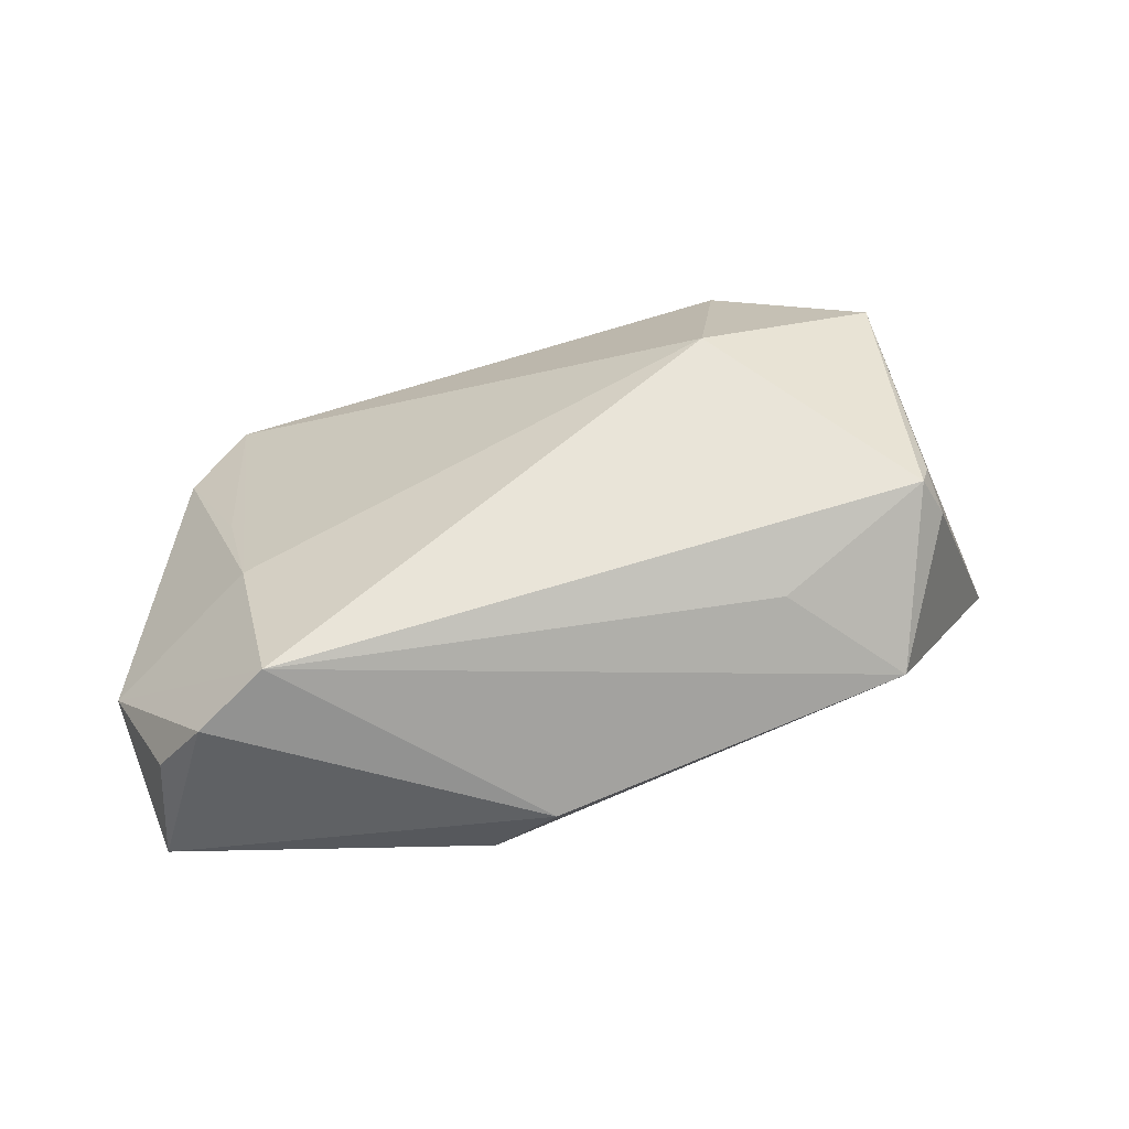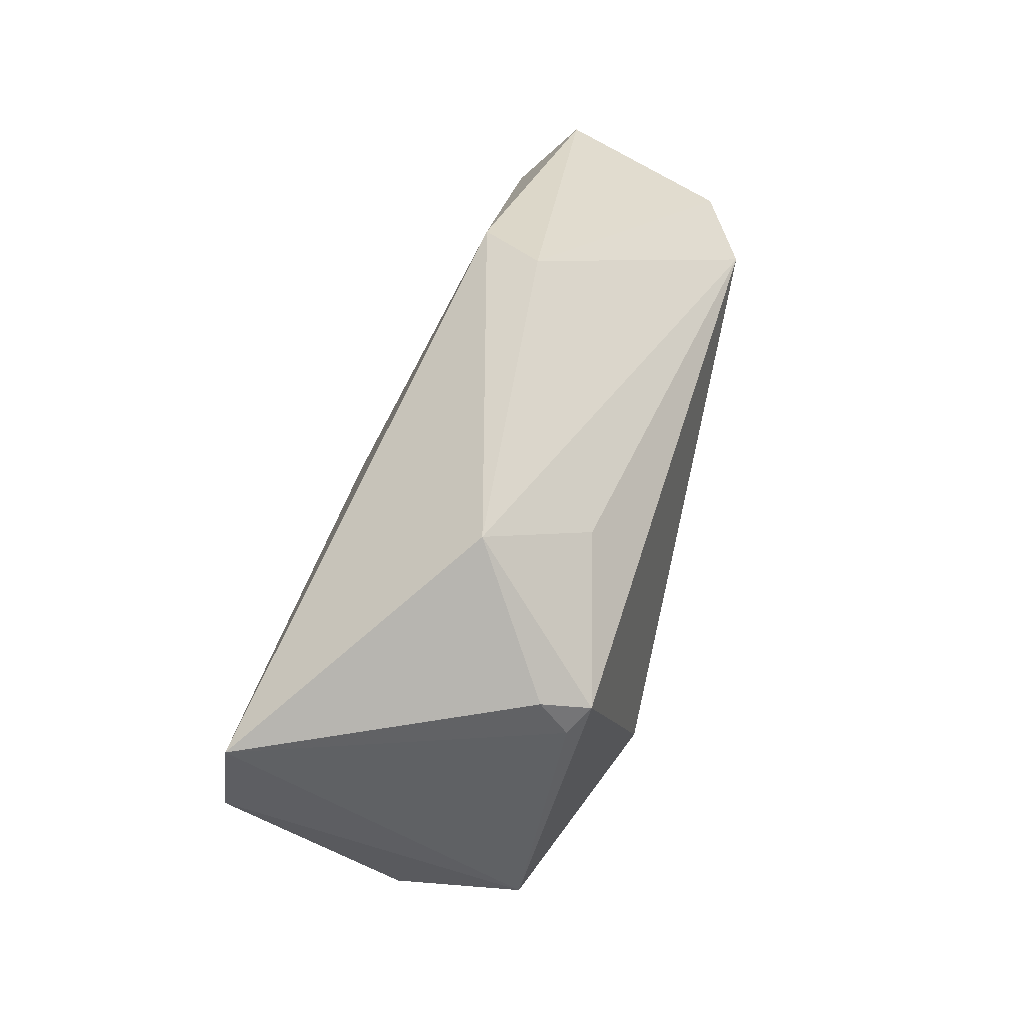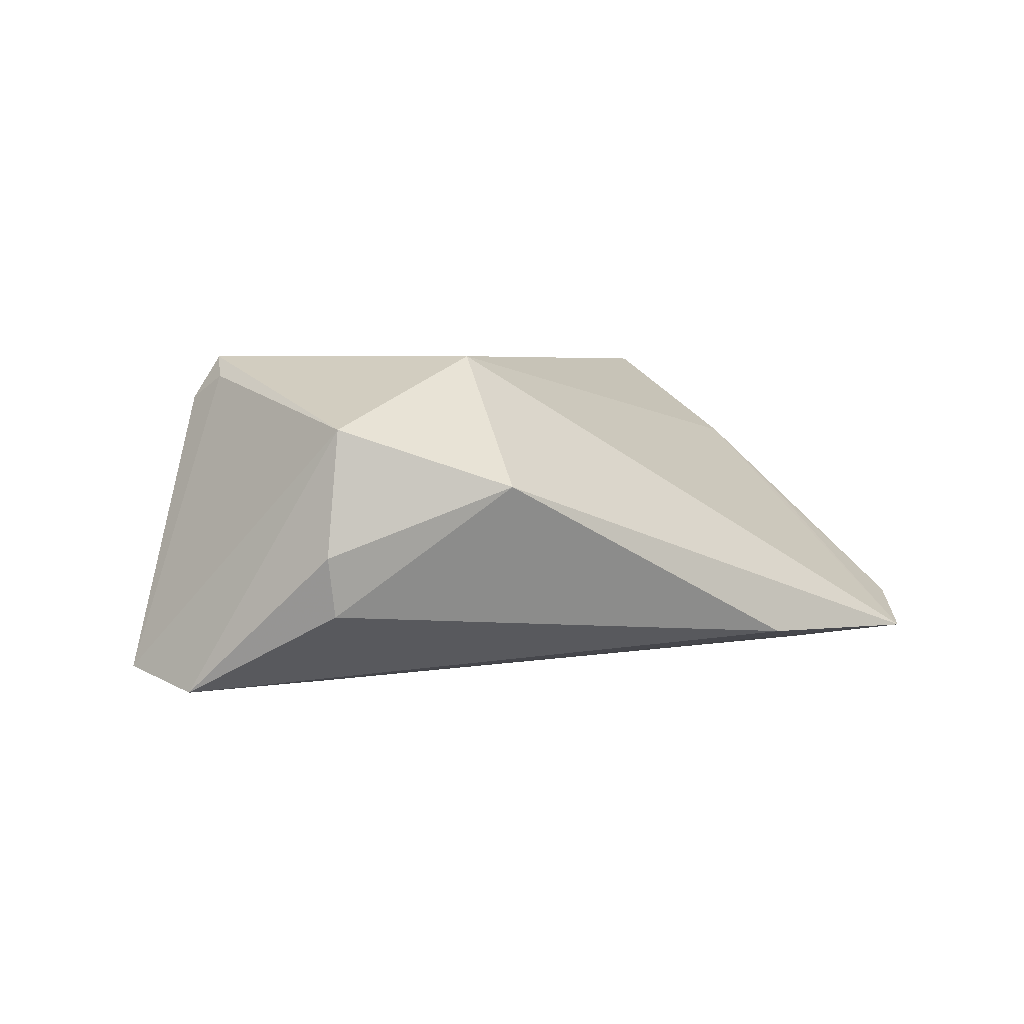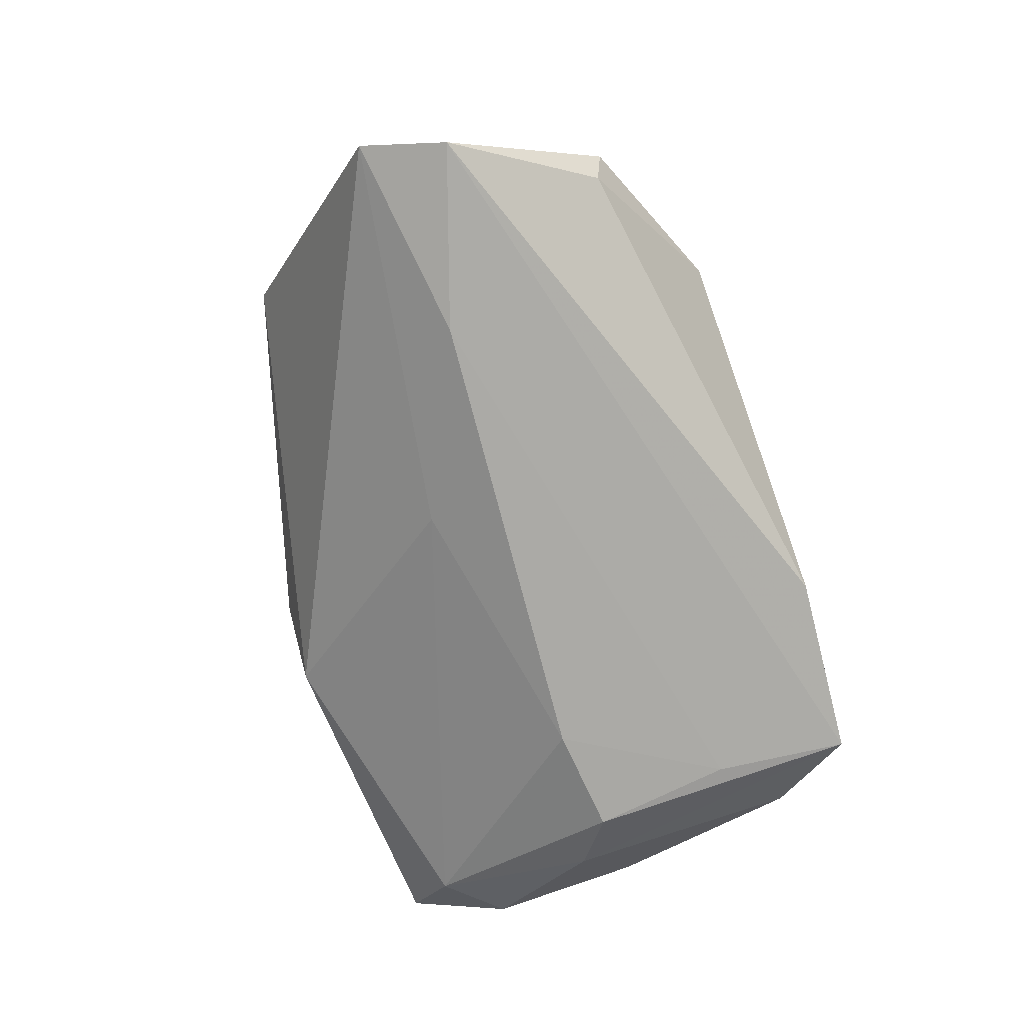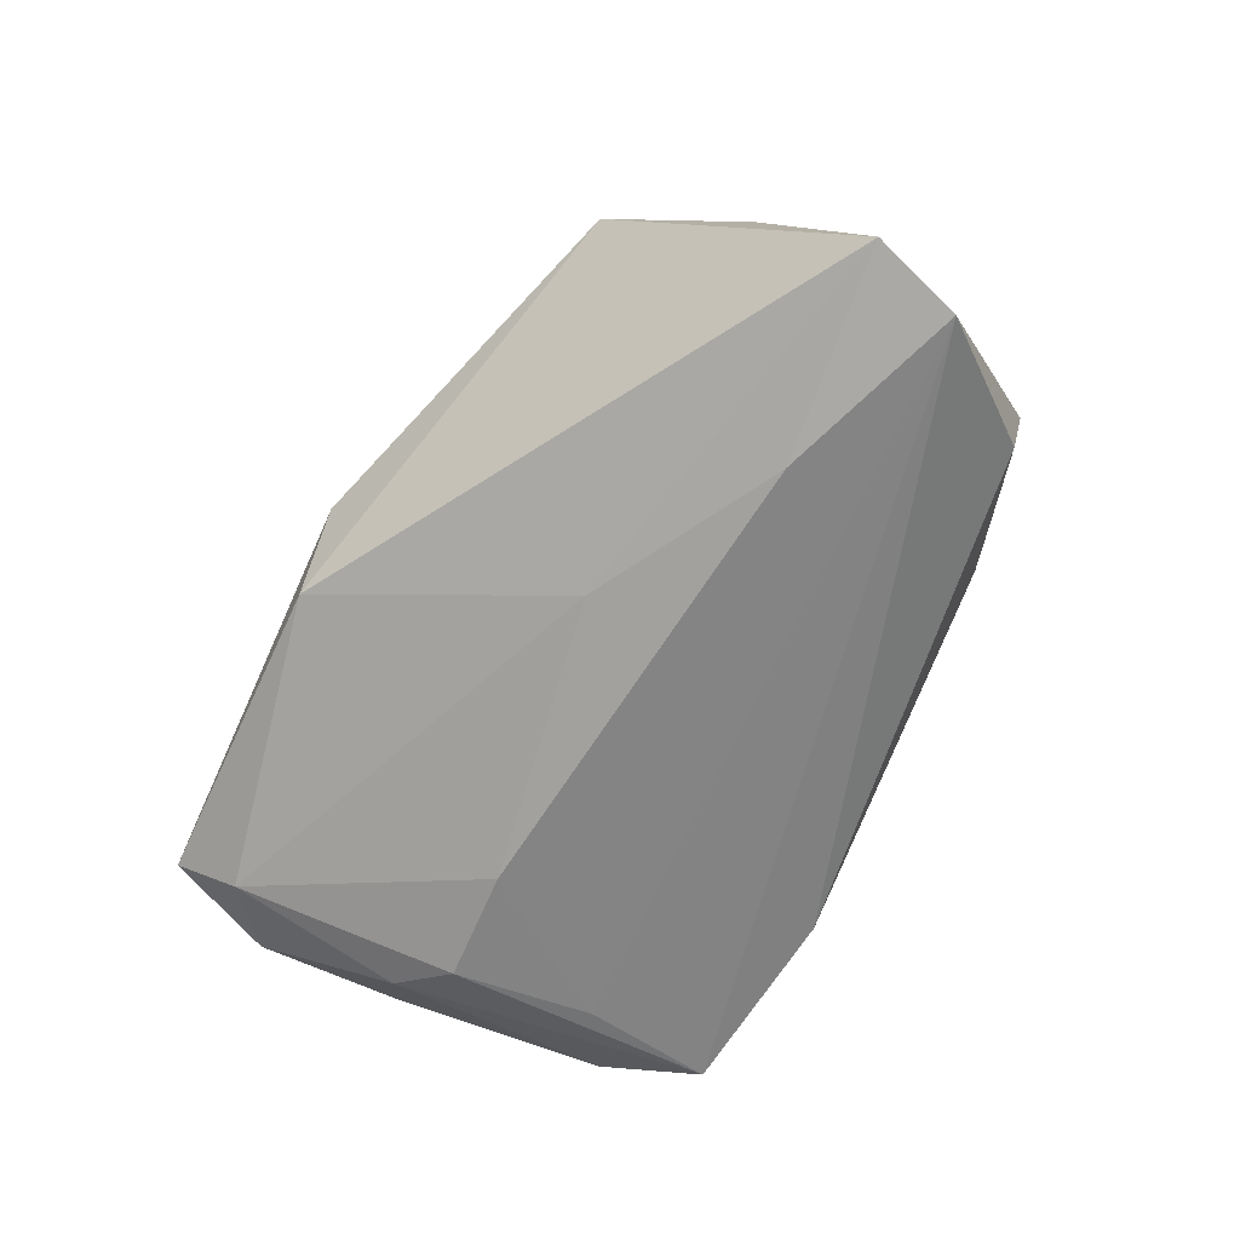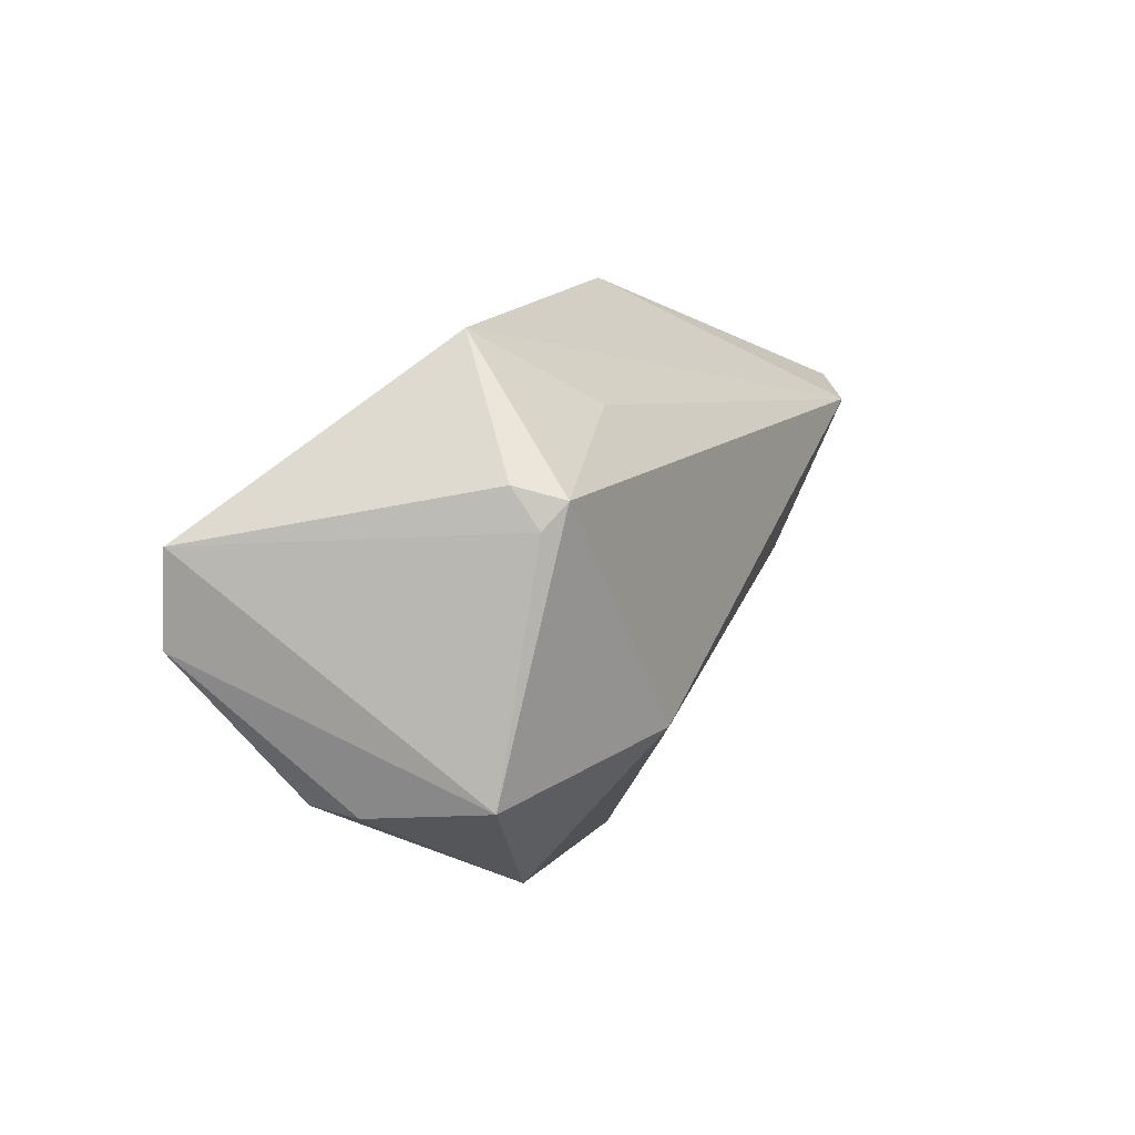
<metadata>
{"format":"obj","ext":"obj","renderer":"f3d","projection":"perspective","resolution":1024,"background":"white","views":[{"elev":60.4,"azim":175.1,"up":"+Z"},{"elev":33.6,"azim":-73.7,"up":"+Y"},{"elev":4.3,"azim":-32.8,"up":"+Z"},{"elev":-72.1,"azim":-70.7,"up":"+Z"},{"elev":-65.7,"azim":-117.8,"up":"+Z"},{"elev":-2.4,"azim":-63.1,"up":"+Y"}]}
</metadata>
<code>
v -0.04712 -0.0297 -0.001468
v 0.03875 0.02472 0.02418
v 0.04967 0.02844 -0.01243
v 0.06068 0.01567 0.0006291
v 0.04236 0.0006694 -0.02239
v -0.04546 -0.0285 -0.009173
v 0.04522 -0.009285 0.00211
v 0.05361 0.02941 0.009032
v 0.05884 0.001312 -0.006825
v -0.04516 -0.02887 0.01476
v 0.01195 0.03758 -0.006525
v 0.04746 0.02957 0.01815
v 0.04936 0.005918 -0.0188
v -0.009025 0.009011 -0.01876
v -0.06138 0.0002826 -0.0178
v 0.04518 -0.03617 -0.01576
v -0.0582 -0.01114 -0.02015
v -0.04264 0.02499 0.009391
v -0.02493 -0.03832 0.007327
v 0.0275 0.001949 -0.02279
v 0.05481 0.03547 -0.004937
v -0.02712 0.01741 0.01908
v -0.03451 -0.003092 -0.02177
v 0.04243 0.004237 0.0124
v -0.04919 0.006587 0.01856
v -0.04615 0.004903 0.02418
v 0.05742 0.02162 -0.01054
v -0.04759 0.001533 0.02148
v 0.05261 -0.02494 -0.01204
v 0.01988 -0.03832 -0.01465
v 0.04145 -0.01807 -0.01928
v -0.02044 -0.0198 0.02418
v 0.003929 0.03822 0.003045
f 30 17 16
f 30 16 19
f 19 16 32
f 32 2 26
f 4 2 24
f 24 2 32
f 32 16 24
f 24 16 7
f 6 17 30
f 1 17 6
f 30 19 6
f 6 19 1
f 5 16 31
f 31 16 17
f 10 19 32
f 1 19 10
f 32 26 10
f 15 17 10
f 10 17 1
f 22 2 18
f 18 26 22
f 22 26 2
f 25 18 15
f 25 26 18
f 4 21 8
f 18 2 33
f 5 31 20
f 20 3 5
f 14 3 20
f 29 9 4
f 7 16 29
f 4 24 29
f 29 24 7
f 28 10 26
f 26 25 28
f 15 10 28
f 28 25 15
f 11 3 14
f 11 14 15
f 21 3 11
f 11 33 21
f 15 18 11
f 18 33 11
f 27 3 21
f 27 21 4
f 4 9 27
f 9 29 27
f 12 33 2
f 21 33 12
f 12 8 21
f 12 2 4
f 4 8 12
f 23 31 17
f 23 20 31
f 23 17 15
f 15 14 23
f 14 20 23
f 5 3 13
f 3 27 13
f 13 27 29
f 13 16 5
f 13 29 16

</code>
